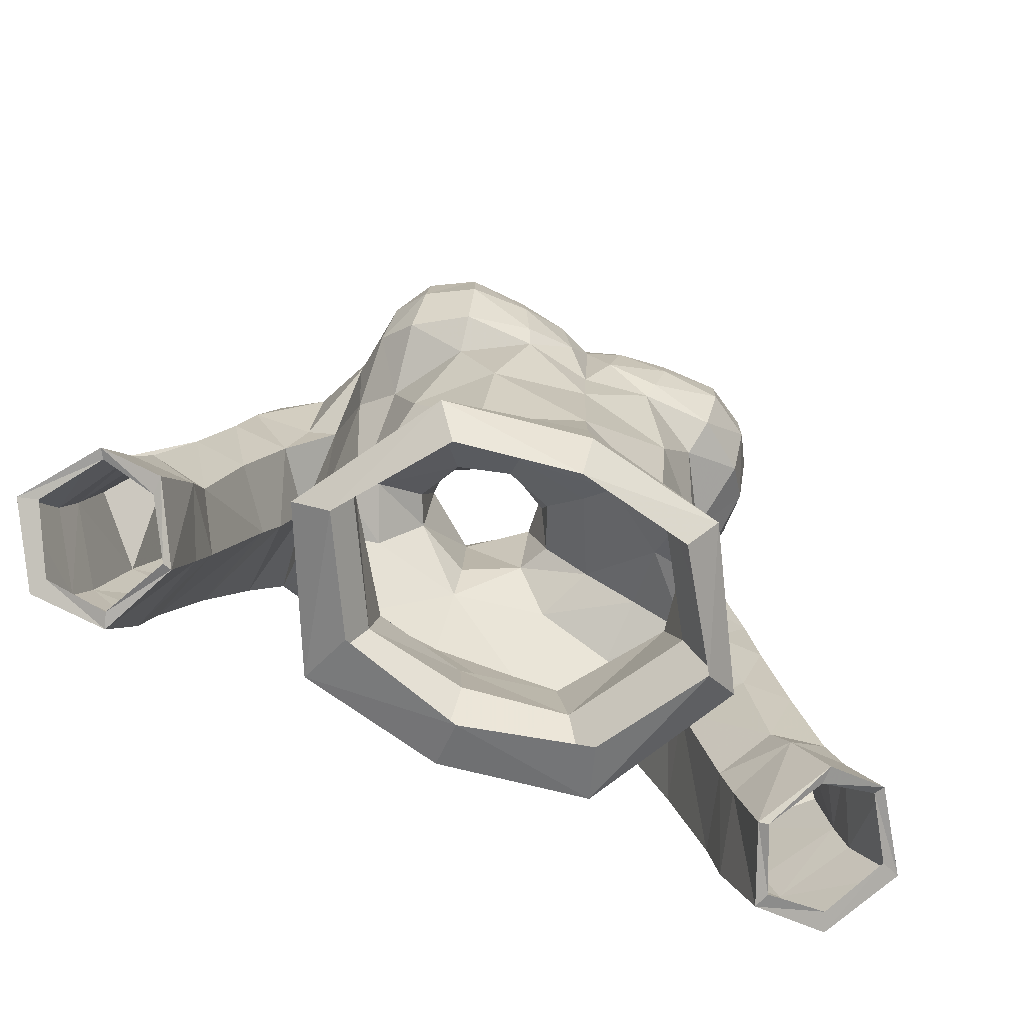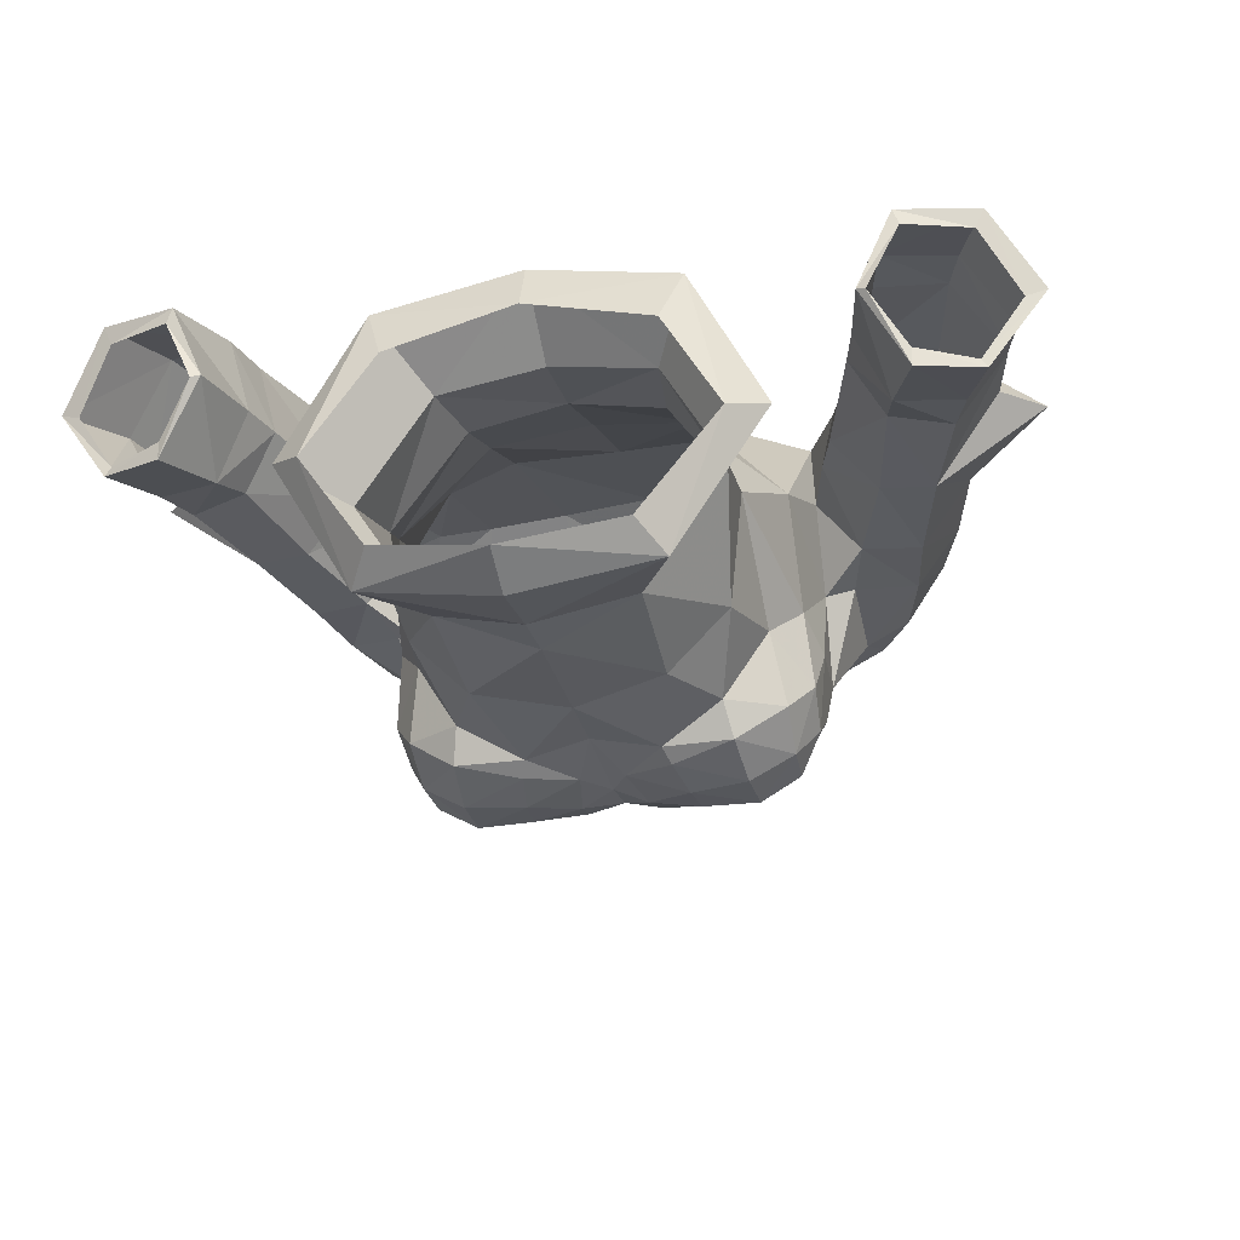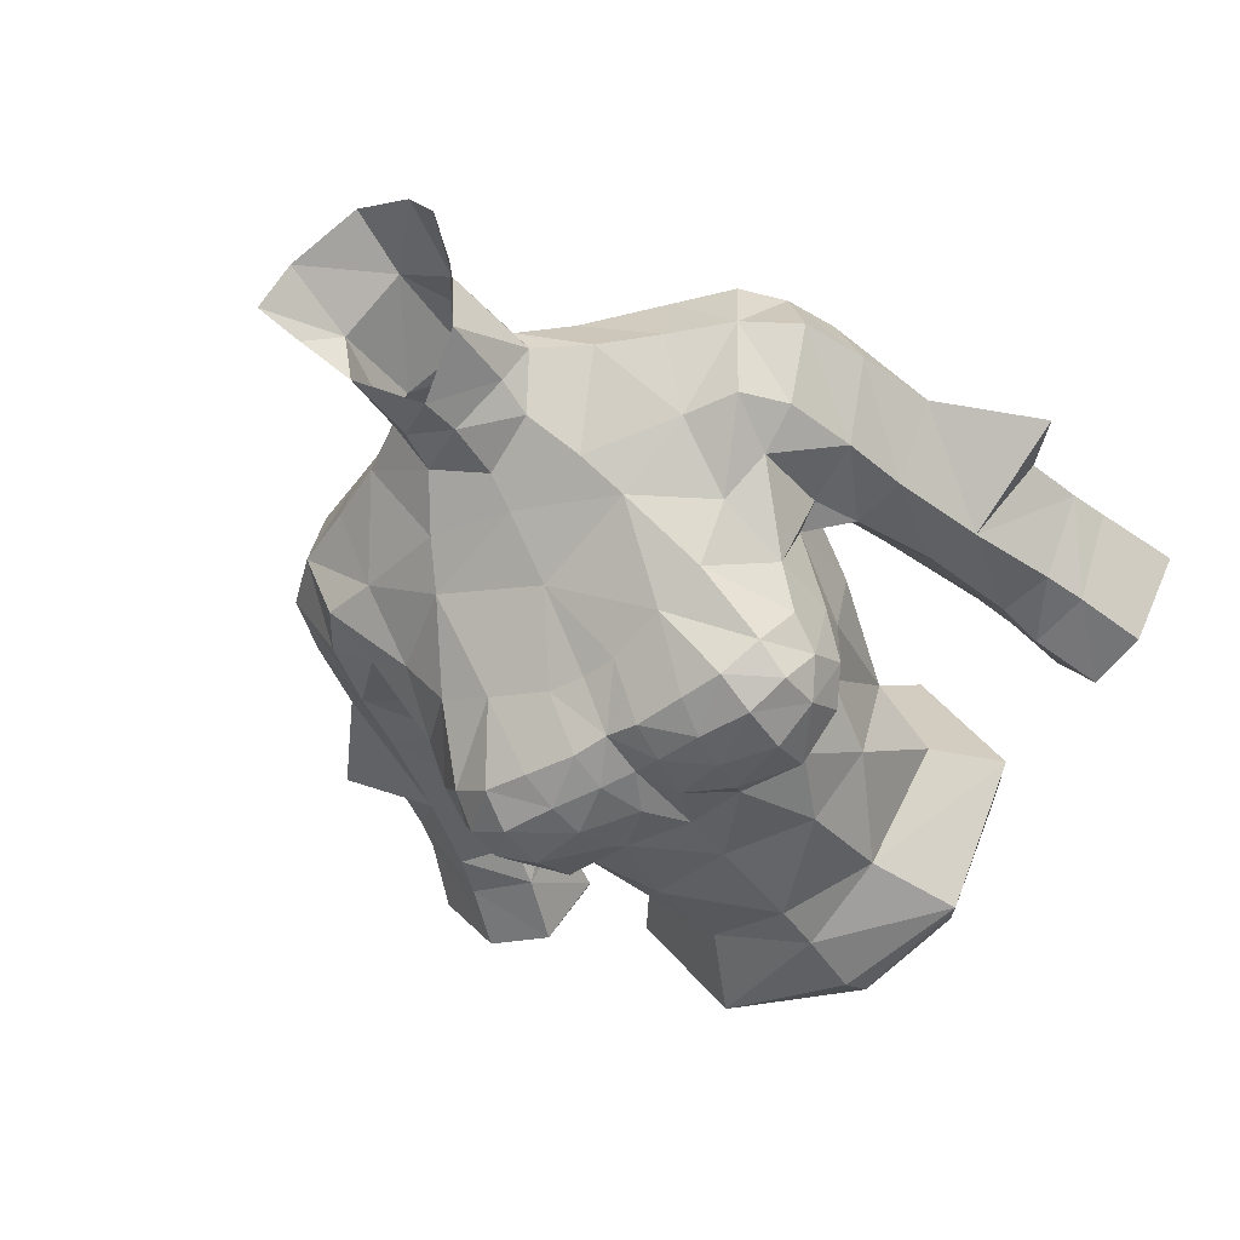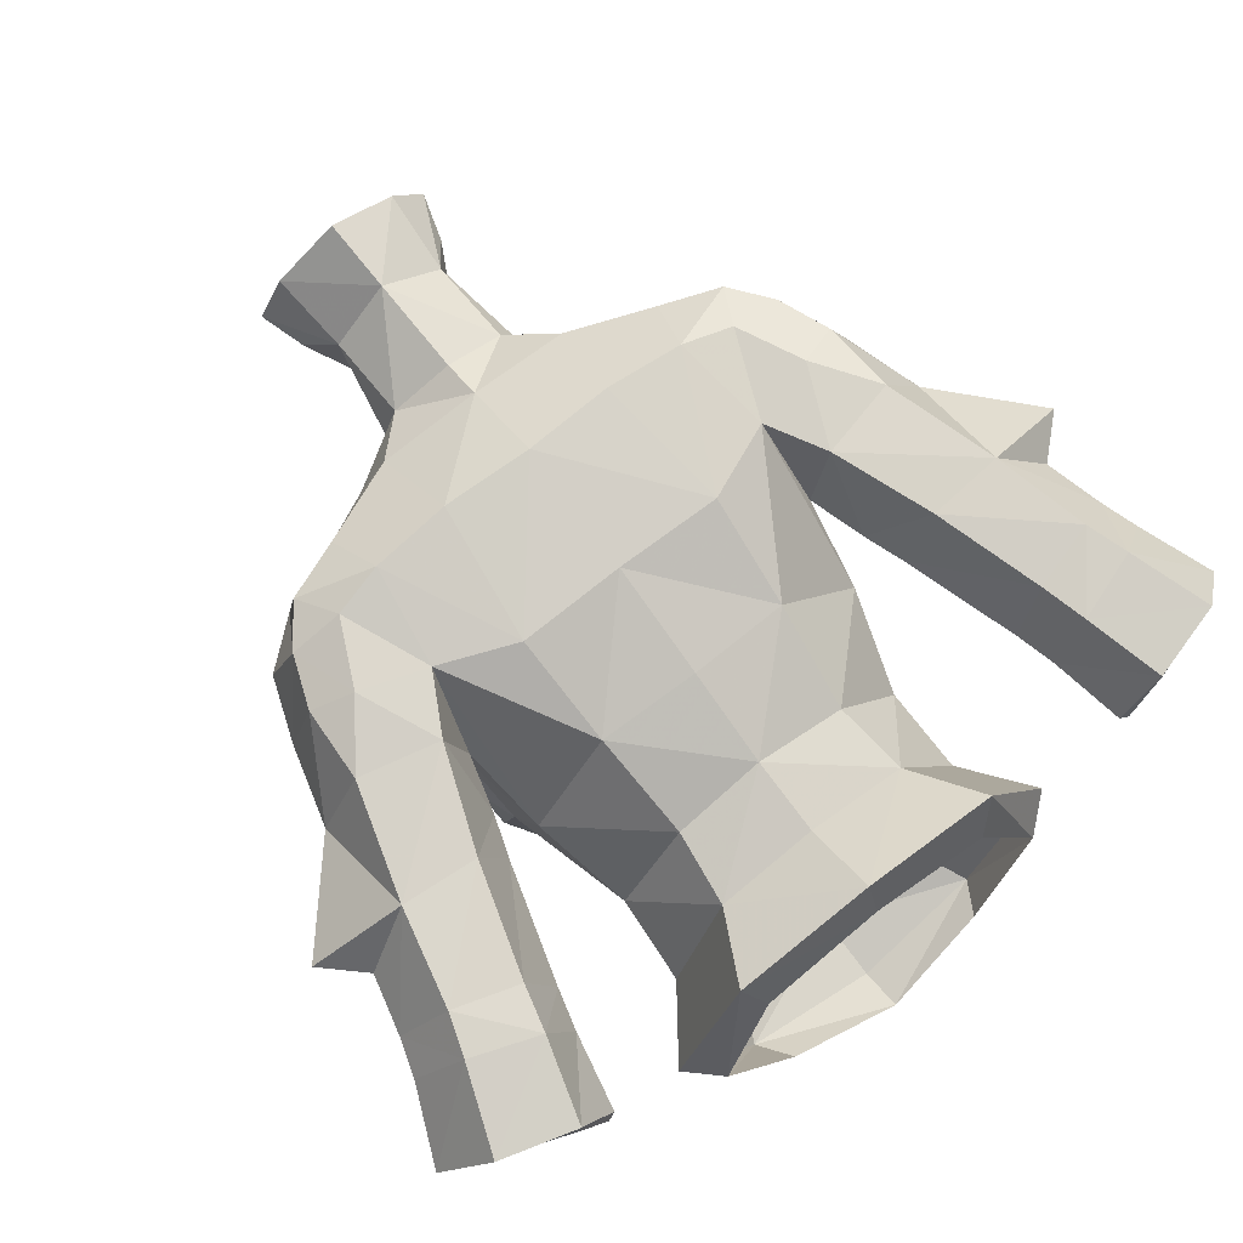
<metadata>
{"format":"obj","ext":"obj","renderer":"f3d","projection":"perspective","resolution":1024,"background":"white","views":[{"elev":-77.1,"azim":-24.2,"up":"+Z"},{"elev":-26.5,"azim":-166.5,"up":"+Y"},{"elev":-49.1,"azim":34.2,"up":"+Y"},{"elev":75.9,"azim":142.5,"up":"+Y"}]}
</metadata>
<code>
g priest_armour_female_34712
v 5.39 -5.179 64.54
v 4.484 -4.123 63.32
v 5.214 -3.29 64.19
v 4.811 -5.944 63.85
v 3.528 -6.835 63.5
v 3.353 -5.951 63.04
v 1.871 -7.131 63.99
v 1.717 -6.823 63.55
v 2.422 -6.104 61.02
v 5.089 -0.4387 63.18
v 5.468 -1.843 66.27
v 1.497 -0.7562 73.78
v 1.517 -0.9196 75.85
v -0.1028 -1.641 74.77
v -0.005122 -1.537 73.65
v 1.68 0.6275 76.22
v 2.132 0.3353 73.57
v 4.407 -1.746 60.5
v -0.005126 -6.606 63.15
v 0.5723 -7.056 64.56
v -0.005126 -6.912 65.69
v -0.005126 -6.48 61.59
v -0.005125 -6.311 58.66
v 2.492 -5.407 58.14
v 3.504 -6.876 67.23
v 3.654 -7.409 66.19
v 4.71 -6.81 66.18
v 4.567 -6.169 67.09
v 1.937 1.142 78.37
v 2.731 -0.07967 78.34
v 0.04818 1.959 76.36
v 0.1564 2.369 78.3
v 1.674 1.259 73.67
v -0.005136 2.053 73.58
v 2.303 -0.3033 77.1
v 3.99 -4.526 61.03
v 4.774 -6.707 65.03
v 3.626 -7.402 64.82
v 2.096 -7.432 65.12
v 0.8574 -7.231 65.96
v 2.326 -6.941 67.16
v 0.9214 -6.948 67.02
v 2.173 -7.385 66.17
v -0.005127 -6.749 66.98
v 5.421 -3.985 67.26
v 5.324 -5.204 66.61
v 5.532 -3.968 65.33
v 5.303 -5.871 65.68
v -0.005131 -2.337 71.31
v -0.005129 -3.697 69.75
v 2.88 -2.848 70.47
v 2.305 -2.008 71.55
v 2.132 0.3353 73.57
v 1.497 -0.7562 73.78
v 1.516 -1.093 72.77
v 3.928 -4.529 68.68
v 2.577 -5.14 68.51
v 0.978 -5.511 68.09
v -0.005126 -1.682 72.13
v -0.005122 -1.537 73.65
v -0.005128 -5.502 67.99
v 4.535 -2.254 58.17
v 2.539 0.9821 60.72
v 2.789 2.154 63.52
v 3.871 2.102 56.68
v 2.797 0.8664 58.67
v 5.928 -1.958 56.28
v 2.791 2.078 72.5
v 5.136 0.4268 71.98
v 5.085 2.37 71.52
v 3.519 0.3917 72.73
v 6.849 0.485 71.24
v 4.897 -1.514 70.84
v 6.376 -1.404 70.6
v 5.136 0.4268 71.98
v 6.849 0.485 71.24
v 6.693 2.506 70.88
v 4.669 3.426 70.06
v 6.071 3.173 69.71
v 4.915 -3.003 69.05
v 6.135 -2.024 69.02
v -0.005125 -6.339 57.28
v 1.674 1.259 73.67
v -0.005132 2.608 72.41
v -0.005136 2.053 73.58
v 3.643 -5.818 55.8
v -0.005127 -6.511 55.48
v -0.005126 1.539 60.84
v -0.005127 1.339 58.74
v 8.109 -1.057 65.63
v 8.792 0.7922 68.32
v 7.738 -1.182 67.49
v 9.389 1.025 66.09
v 8.149 0.6449 70.12
v 7.206 -1.232 69.44
v 7.509 2.685 69.73
v 8.046 2.79 68.29
v 6.598 -1.116 65.23
v 6.182 -1.499 66.69
v 6.849 0.485 71.24
v 6.693 2.506 70.88
v 6.376 -1.404 70.6
v 9.679 3.332 60.4
v 8.19 3.191 58.6
v 7.879 3.129 59.86
v 10.05 3.324 59.26
v 9.075 3.183 63.07
v 5.936 3.194 65.67
v 8.15 3.076 66.21
v 6.971 3.156 62.88
v 8.825 -0.8408 62.92
v 8.059 -0.4716 59.93
v 9.613 -0.6289 60.42
v 7.423 -0.7625 62.85
v 5.468 -1.843 66.27
v 8.336 -0.7976 58.73
v 7.203 0.946 59.51
v 7.496 0.9581 58.4
v 7.203 0.946 59.51
v 7.496 0.9581 58.4
v -0.005128 -5.836 54.33
v 3.044 -5.191 54.87
v 10.9 3.006 56.98
v 8.831 2.896 56.39
v 7.92 0.8173 56.33
v 9.063 -1.124 56.79
v 7.92 0.8173 56.33
v 10.02 -0.6863 59.27
v 10.71 -1.019 57.43
v 11.27 1.485 59.8
v 12.17 1.077 57.75
v 6.233 0.716 62.81
v 6.233 0.716 62.81
v 5.862 0.6489 63.91
v 5.862 0.6489 63.91
v -0.005129 3.332 66.46
v -0.005128 2.411 63.41
v 2.952 3.328 66.41
v -0.005131 3.815 70.07
v 2.48 3.675 70.21
v 5.062 3.122 67.3
v 3.519 0.3917 72.73
v 2.132 0.3353 73.57
v 5.423 0.4604 65.53
v -0.005129 1.56 56.21
v 3.361 0.6361 56.1
v 4.998 -2.337 55.44
v 6.918 3.255 67.88
v 6.071 3.173 69.71
v 5.062 3.122 67.3
v 6.135 -2.024 69.02
v 5.421 -3.985 67.26
v 10.95 1.451 60.83
v 5.423 0.4604 65.53
v 5.423 0.4604 65.53
v 8.825 -0.8408 62.92
v 10.55 1.347 62.45
v 11.64 1.359 63.48
v 9.075 3.183 63.07
v 10.55 1.347 62.45
v 11.64 1.359 63.48
v -0.005129 2.842 56.72
v 10.67 2.501 57.01
v 8.989 2.481 56.41
v 8.831 2.896 56.39
v 10.9 3.006 56.98
v 8.162 0.7298 56.23
v 9.059 -0.6325 56.78
v 9.063 -1.124 56.79
v 7.92 0.8173 56.33
v 7.92 0.8173 56.33
v 8.162 0.7298 56.23
v 10.55 -0.7626 57.45
v 10.71 -1.019 57.43
v 11.64 0.8761 57.61
v 12.17 1.077 57.75
v -5.4 -5.179 64.54
v -5.224 -3.29 64.19
v -4.494 -4.123 63.32
v -4.821 -5.944 63.85
v -3.363 -5.951 63.04
v -3.538 -6.835 63.5
v -1.727 -6.823 63.55
v -1.881 -7.131 63.99
v -2.433 -6.104 61.02
v -5.478 -1.843 66.27
v -5.099 -0.4387 63.18
v -1.508 -0.7562 73.78
v -1.606 -0.7632 75.9
v -1.652 0.7109 76.25
v -2.142 0.3353 73.57
v -4.417 -1.746 60.5
v -0.5825 -7.056 64.56
v -2.502 -5.407 58.14
v -3.514 -6.876 67.23
v -4.72 -6.81 66.18
v -3.664 -7.409 66.19
v -4.577 -6.169 67.09
v -2.647 0.1898 78.42
v -1.734 1.326 78.43
v -1.684 1.259 73.67
v -2.284 -0.07347 77.18
v -4 -4.526 61.03
v -4.784 -6.707 65.03
v -3.636 -7.402 64.82
v -2.106 -7.432 65.12
v -0.8676 -7.231 65.96
v -2.336 -6.941 67.16
v -2.184 -7.385 66.17
v -0.9317 -6.948 67.02
v -5.431 -3.985 67.26
v -5.543 -3.968 65.33
v -5.334 -5.204 66.61
v -5.313 -5.871 65.68
v -2.891 -2.848 70.47
v -2.315 -2.008 71.55
v -2.142 0.3353 73.57
v -1.526 -1.093 72.77
v -1.508 -0.7562 73.78
v -3.938 -4.529 68.68
v -2.588 -5.14 68.51
v -0.9883 -5.511 68.09
v -4.545 -2.254 58.17
v -2.549 0.9821 60.72
v -2.799 2.154 63.52
v -2.807 0.8664 58.67
v -3.882 2.102 56.68
v -5.938 -1.958 56.28
v -2.802 2.078 72.5
v -5.095 2.37 71.52
v -5.147 0.4268 71.98
v -3.53 0.3917 72.73
v -6.859 0.4849 71.24
v -6.386 -1.404 70.6
v -4.908 -1.514 70.84
v -5.147 0.4268 71.98
v -6.859 0.4849 71.24
v -6.703 2.506 70.88
v -4.68 3.426 70.06
v -6.081 3.173 69.71
v -4.925 -3.003 69.05
v -6.146 -2.024 69.02
v -1.684 1.259 73.67
v -3.653 -5.818 55.8
v -8.119 -1.057 65.63
v -7.748 -1.182 67.49
v -8.802 0.7922 68.32
v -9.4 1.025 66.09
v -7.216 -1.232 69.44
v -8.159 0.6448 70.12
v -7.519 2.684 69.73
v -8.056 2.79 68.29
v -6.608 -1.116 65.23
v -6.192 -1.499 66.69
v -6.859 0.4849 71.24
v -6.703 2.506 70.88
v -6.386 -1.404 70.6
v -9.689 3.332 60.4
v -7.889 3.129 59.86
v -8.209 3.185 58.58
v -10.07 3.319 59.23
v -9.085 3.183 63.07
v -8.161 3.076 66.21
v -5.947 3.193 65.67
v -6.981 3.156 62.88
v -8.835 -0.8408 62.92
v -9.624 -0.629 60.42
v -8.069 -0.4717 59.93
v -7.434 -0.7625 62.85
v -5.478 -1.843 66.27
v -8.347 -0.7978 58.73
v -7.506 0.9581 58.4
v -7.213 0.946 59.51
v -7.213 0.946 59.51
v -7.506 0.9581 58.4
v -3.054 -5.191 54.87
v -8.841 2.897 56.39
v -10.91 3.007 56.98
v -9.074 -1.124 56.79
v -7.93 0.8173 56.33
v -7.93 0.8173 56.33
v -10.03 -0.6864 59.27
v -10.72 -1.019 57.43
v -11.28 1.484 59.8
v -12.18 1.077 57.75
v -6.243 0.716 62.81
v -6.243 0.716 62.81
v -5.872 0.6489 63.91
v -5.872 0.6489 63.91
v -2.962 3.328 66.41
v -2.49 3.675 70.21
v -5.073 3.122 67.3
v -3.53 0.3917 72.73
v -2.142 0.3353 73.57
v -5.433 0.4604 65.53
v -3.371 0.6361 56.1
v -5.009 -2.337 55.44
v -6.929 3.255 67.88
v -6.081 3.173 69.71
v -5.073 3.122 67.3
v -6.146 -2.024 69.02
v -5.431 -3.985 67.26
v -10.96 1.451 60.83
v -5.433 0.4604 65.53
v -5.433 0.4604 65.53
v -8.835 -0.8408 62.92
v -11.65 1.359 63.48
v -10.56 1.347 62.45
v -9.085 3.183 63.07
v -10.56 1.347 62.45
v -11.65 1.359 63.48
v -10.68 2.501 57.01
v -10.91 3.007 56.98
v -8.841 2.897 56.39
v -8.999 2.482 56.41
v -8.172 0.7298 56.23
v -7.93 0.8173 56.33
v -9.074 -1.124 56.79
v -9.069 -0.6325 56.78
v -7.93 0.8173 56.33
v -8.172 0.7298 56.23
v -10.72 -1.019 57.43
v -10.56 -0.7627 57.45
v -12.18 1.077 57.75
v -11.65 0.8761 57.62
f 1 2 3
f 4 5 6
f 6 2 4
f 5 7 8
f 8 6 5
f 6 8 9
f 3 10 11
f 12 13 14
f 14 15 12
f 16 13 17
f 18 10 3
f 3 2 18
f 19 20 21
f 9 22 23
f 23 24 9
f 25 26 27
f 27 28 25
f 16 29 30
f 29 16 31
f 31 32 29
f 33 34 31
f 16 30 35
f 36 2 6
f 37 38 5
f 5 4 37
f 39 40 20
f 20 7 39
f 9 8 22
f 35 13 16
f 4 2 1
f 41 42 43
f 40 42 44
f 44 21 40
f 9 36 6
f 9 24 36
f 18 2 36
f 39 38 26
f 26 43 39
f 39 43 40
f 45 46 47
f 47 11 45
f 20 19 8
f 19 22 8
f 20 8 7
f 1 3 47
f 13 12 17
f 38 39 7
f 7 5 38
f 1 48 37
f 37 4 1
f 49 50 51
f 51 52 49
f 53 54 55
f 48 1 47
f 47 46 48
f 3 11 47
f 46 45 56
f 56 28 46
f 48 46 28
f 28 27 48
f 57 25 28
f 28 56 57
f 37 48 27
f 25 41 43
f 43 26 25
f 58 42 41
f 41 57 58
f 26 38 37
f 37 27 26
f 41 25 57
f 50 58 57
f 57 51 50
f 51 57 56
f 59 49 52
f 52 55 59
f 60 59 55
f 55 54 60
f 20 40 21
f 42 40 43
f 58 61 44
f 50 61 58
f 58 44 42
f 18 36 62
f 16 17 33
f 33 31 16
f 63 10 18
f 10 63 64
f 62 65 66
f 65 62 67
f 68 69 70
f 69 68 71
f 72 73 74
f 73 72 75
f 76 70 69
f 70 76 77
f 78 77 79
f 77 78 70
f 80 74 73
f 74 80 81
f 24 23 82
f 83 84 85
f 84 83 68
f 86 82 87
f 82 86 24
f 18 66 63
f 88 66 89
f 66 88 63
f 90 91 92
f 91 90 93
f 92 94 95
f 94 92 91
f 91 96 94
f 96 91 97
f 98 92 99
f 92 98 90
f 96 100 94
f 100 96 101
f 100 95 94
f 95 100 102
f 103 104 105
f 104 103 106
f 107 108 109
f 108 107 110
f 111 112 113
f 112 111 114
f 90 114 111
f 114 90 98
f 99 115 98
f 116 117 118
f 117 116 112
f 119 104 120
f 104 119 105
f 86 121 122
f 121 86 87
f 104 123 124
f 104 106 123
f 116 125 126
f 116 118 125
f 120 124 127
f 120 104 124
f 128 126 129
f 128 116 126
f 130 129 131
f 130 128 129
f 106 131 123
f 106 130 131
f 132 112 114
f 112 132 117
f 105 133 110
f 133 105 119
f 114 98 134
f 110 135 108
f 134 132 114
f 133 135 110
f 63 88 64
f 136 64 137
f 138 139 140
f 64 138 141
f 78 68 70
f 142 73 75
f 68 140 84
f 78 79 141
f 142 53 55
f 51 80 73
f 136 139 138
f 83 143 71
f 81 80 45
f 84 140 139
f 138 78 141
f 64 141 10
f 11 10 144
f 138 140 78
f 140 68 78
f 142 55 52
f 73 142 52
f 73 52 51
f 83 71 68
f 145 65 146
f 147 146 65
f 10 141 144
f 62 24 67
f 18 62 66
f 67 24 86
f 122 147 86
f 67 147 65
f 138 64 136
f 93 97 91
f 148 97 109
f 148 96 97
f 149 148 150
f 96 149 101
f 92 95 151
f 152 99 151
f 151 95 102
f 128 153 113
f 116 113 112
f 153 106 103
f 111 93 90
f 109 93 107
f 107 103 110
f 128 113 116
f 128 130 153
f 130 106 153
f 148 109 108
f 96 148 149
f 154 150 108
f 93 109 97
f 103 105 110
f 98 115 155
f 99 92 151
f 111 113 153
f 153 103 107
f 147 67 86
f 156 157 158
f 158 157 159
f 111 153 160
f 160 153 107
f 98 155 134
f 135 154 108
f 56 45 80
f 56 80 51
f 111 161 93
f 93 161 107
f 99 152 115
f 162 65 145
f 66 162 89
f 162 66 65
f 148 108 150
f 163 164 165
f 165 166 163
f 167 168 169
f 169 170 167
f 171 165 164
f 164 172 171
f 168 173 174
f 174 169 168
f 173 175 176
f 176 174 173
f 166 176 175
f 175 163 166
f 36 24 62
f 64 88 137
f 177 178 179
f 180 181 182
f 181 180 179
f 182 183 184
f 183 182 181
f 181 185 183
f 178 186 187
f 188 14 189
f 14 188 15
f 190 191 189
f 192 178 187
f 178 192 179
f 19 21 193
f 185 23 22
f 23 185 194
f 195 196 197
f 196 195 198
f 190 199 200
f 200 31 190
f 31 200 32
f 201 31 34
f 190 202 199
f 203 181 179
f 204 182 205
f 182 204 180
f 206 193 207
f 193 206 184
f 185 22 183
f 202 190 189
f 180 177 179
f 208 209 210
f 207 44 210
f 44 207 21
f 185 181 203
f 185 203 194
f 192 203 179
f 206 197 205
f 197 206 209
f 206 207 209
f 211 212 213
f 212 211 186
f 193 183 19
f 19 183 22
f 193 184 183
f 177 212 178
f 189 191 188
f 205 184 206
f 184 205 182
f 177 204 214
f 204 177 180
f 49 215 50
f 215 49 216
f 217 218 219
f 214 212 177
f 212 214 213
f 178 212 186
f 213 220 211
f 220 213 198
f 214 198 213
f 198 214 196
f 221 198 195
f 198 221 220
f 204 196 214
f 195 209 208
f 209 195 197
f 222 208 210
f 208 222 221
f 197 204 205
f 204 197 196
f 208 221 195
f 50 221 222
f 221 50 215
f 215 220 221
f 59 216 49
f 216 59 218
f 60 218 59
f 218 60 219
f 193 21 207
f 210 209 207
f 222 44 61
f 50 222 61
f 222 210 44
f 192 223 203
f 190 201 191
f 201 190 31
f 224 192 187
f 187 225 224
f 223 226 227
f 227 228 223
f 229 230 231
f 231 232 229
f 233 234 235
f 235 236 233
f 237 231 230
f 230 238 237
f 239 240 238
f 238 230 239
f 241 235 234
f 234 242 241
f 194 82 23
f 243 85 84
f 84 229 243
f 244 87 82
f 82 194 244
f 192 224 226
f 88 89 226
f 226 224 88
f 245 246 247
f 247 248 245
f 246 249 250
f 250 247 246
f 247 250 251
f 251 252 247
f 253 254 246
f 246 245 253
f 251 250 255
f 255 256 251
f 255 250 249
f 249 257 255
f 258 259 260
f 260 261 258
f 262 263 264
f 264 265 262
f 266 267 268
f 268 269 266
f 245 266 269
f 269 253 245
f 254 253 270
f 271 272 273
f 273 268 271
f 274 275 260
f 260 259 274
f 244 276 121
f 121 87 244
f 260 277 278
f 260 278 261
f 271 279 280
f 271 280 272
f 275 281 277
f 275 277 260
f 282 283 279
f 282 279 271
f 284 285 283
f 284 283 282
f 261 278 285
f 261 285 284
f 286 269 268
f 268 273 286
f 259 265 287
f 287 274 259
f 269 288 253
f 265 264 289
f 288 269 286
f 287 265 289
f 224 225 88
f 136 137 225
f 290 291 139
f 225 292 290
f 239 230 229
f 293 236 235
f 229 84 291
f 239 292 240
f 293 218 217
f 215 235 241
f 136 290 139
f 243 232 294
f 242 211 241
f 84 139 291
f 290 292 239
f 225 187 292
f 186 295 187
f 290 239 291
f 291 239 229
f 293 216 218
f 235 216 293
f 235 215 216
f 243 229 232
f 145 296 227
f 297 227 296
f 187 295 292
f 223 228 194
f 192 226 223
f 228 244 194
f 276 244 297
f 228 227 297
f 290 136 225
f 248 247 252
f 298 263 252
f 298 252 251
f 299 300 298
f 251 256 299
f 246 301 249
f 302 301 254
f 301 257 249
f 282 267 303
f 271 268 267
f 303 258 261
f 266 245 248
f 263 262 248
f 262 265 258
f 282 271 267
f 282 303 284
f 284 303 261
f 298 264 263
f 251 299 298
f 304 264 300
f 248 252 263
f 258 265 259
f 253 305 270
f 254 301 246
f 266 303 267
f 303 262 258
f 297 244 228
f 306 307 308
f 307 309 308
f 266 310 303
f 310 262 303
f 253 288 305
f 289 264 304
f 220 241 211
f 220 215 241
f 266 248 311
f 248 262 311
f 254 270 302
f 162 145 227
f 226 89 162
f 162 227 226
f 298 300 264
f 312 313 314
f 314 315 312
f 316 317 318
f 318 319 316
f 320 321 315
f 315 314 320
f 319 318 322
f 322 323 319
f 323 322 324
f 324 325 323
f 313 312 325
f 325 324 313
f 203 223 194
f 225 137 88

</code>
